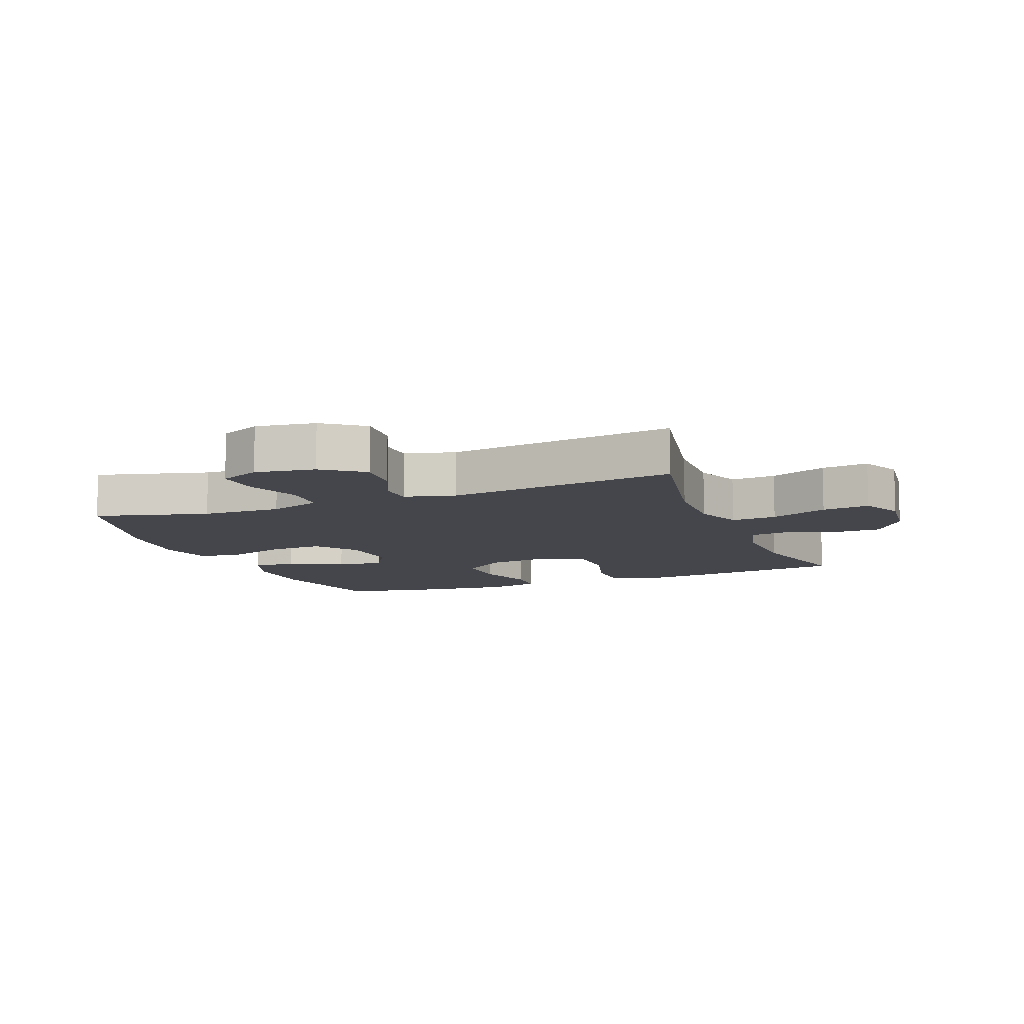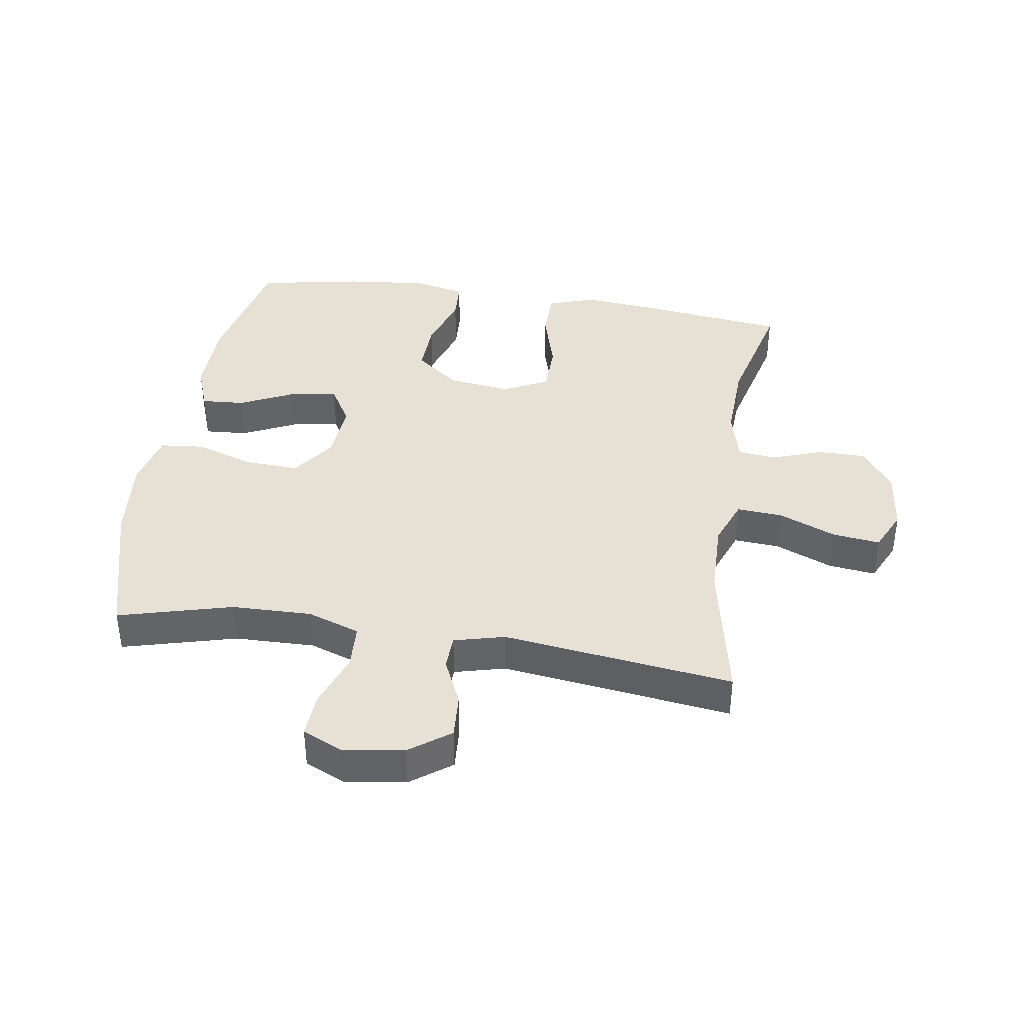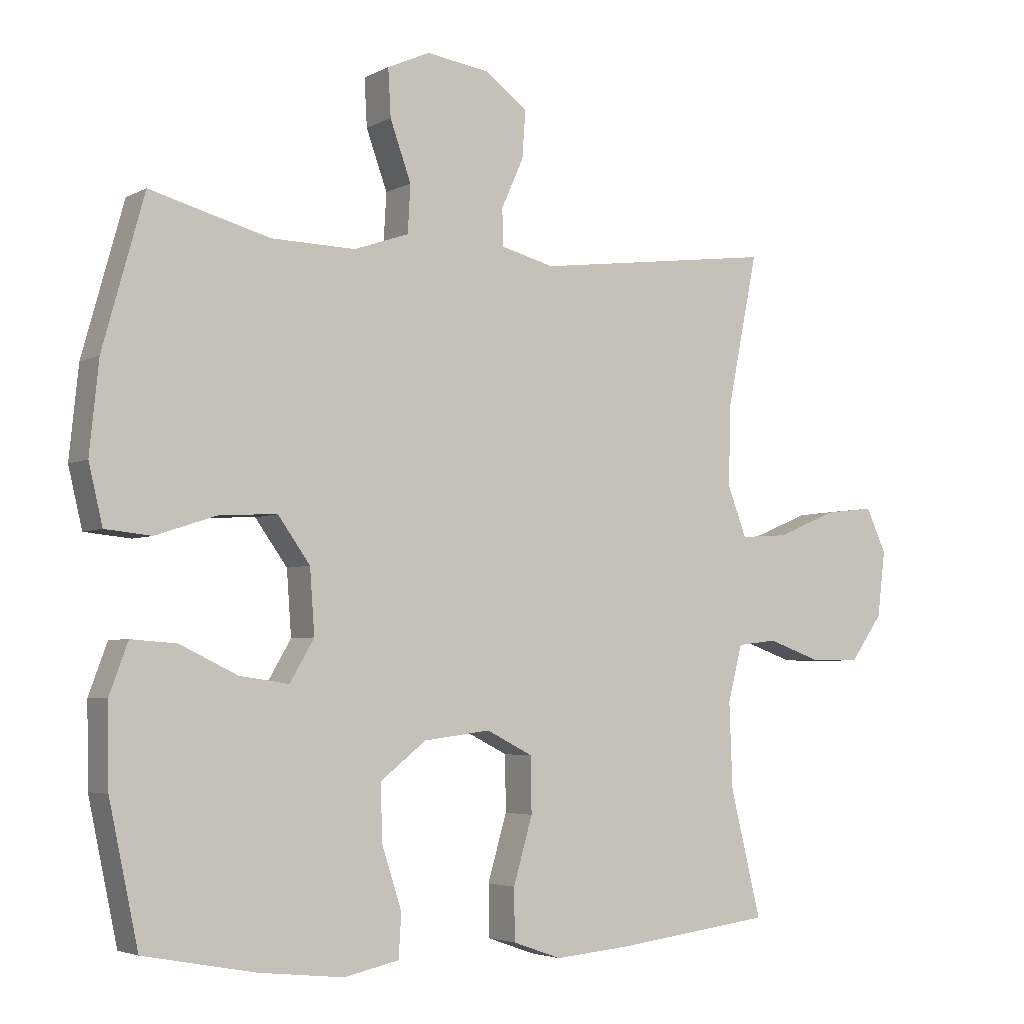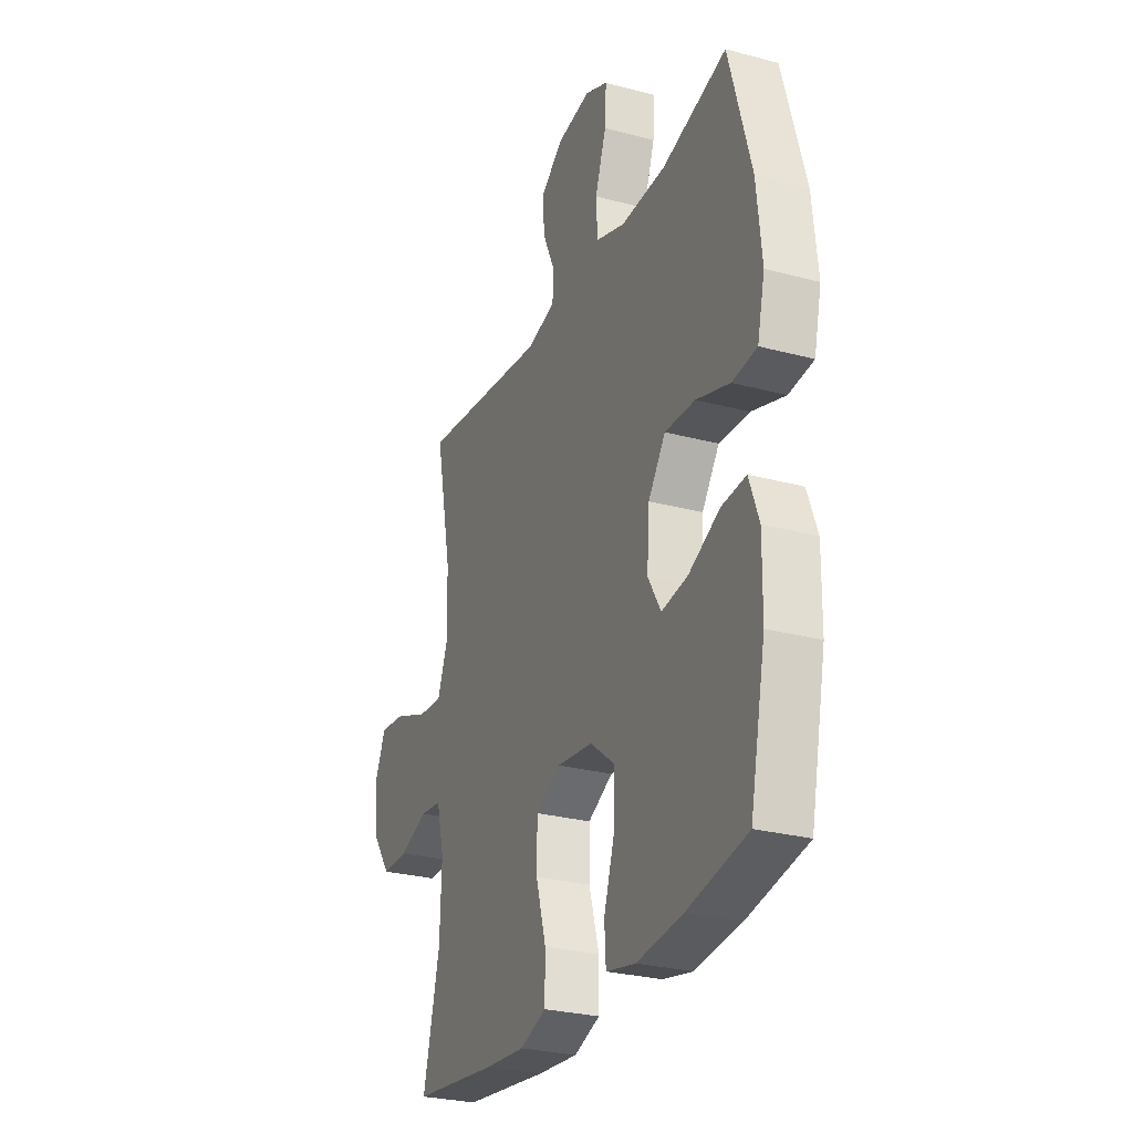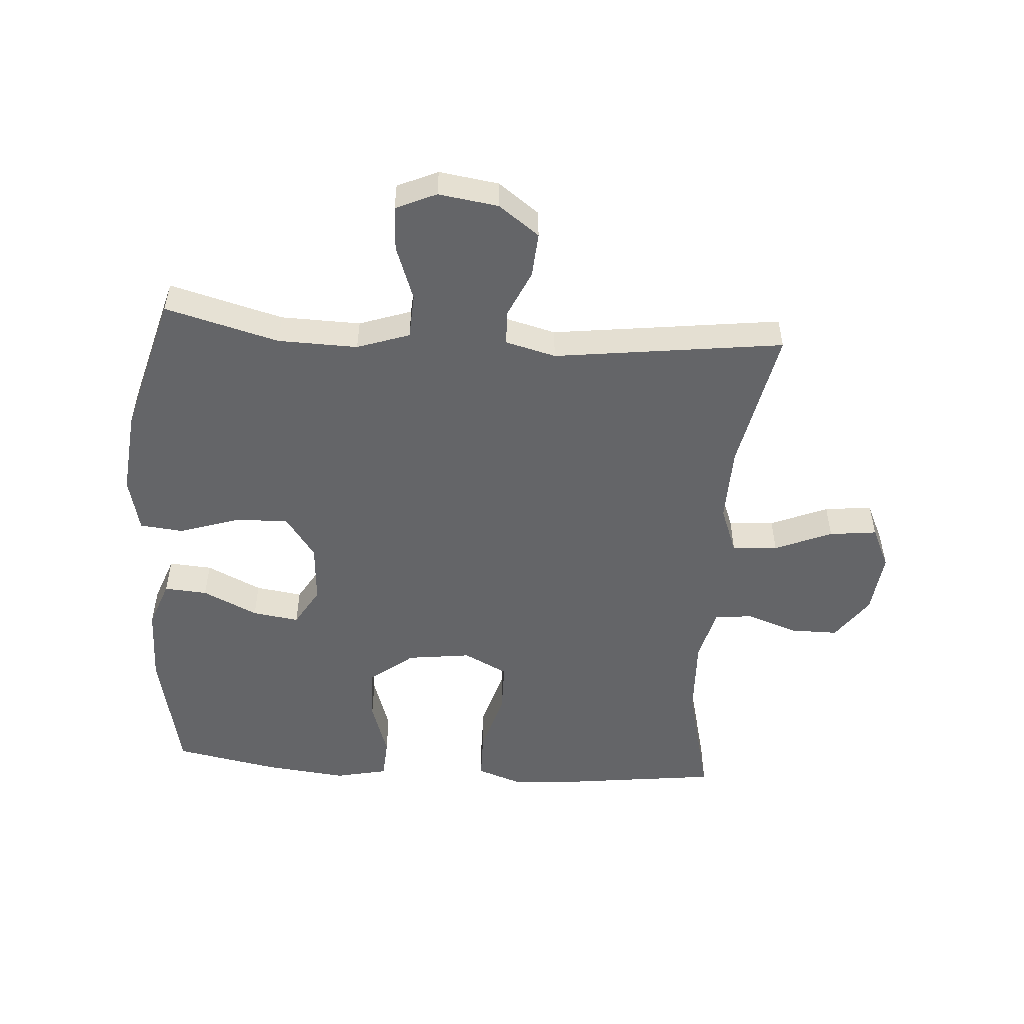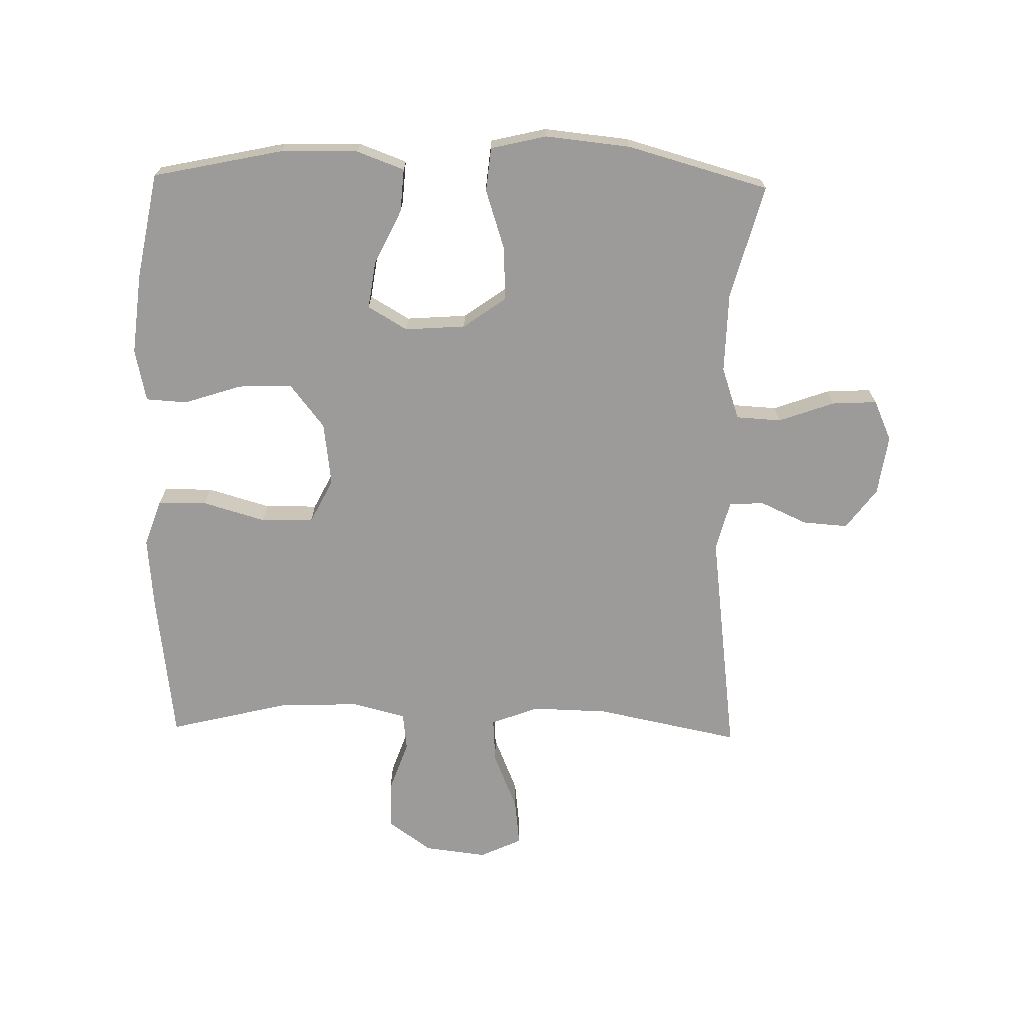
<metadata>
{"format":"obj","ext":"obj","renderer":"f3d","projection":"perspective","resolution":1024,"background":"white","views":[{"elev":-10.0,"azim":21.5,"up":"+Y"},{"elev":39.3,"azim":8.9,"up":"+Y"},{"elev":-4.0,"azim":-31.7,"up":"+Z"},{"elev":-27.8,"azim":-112.2,"up":"+Z"},{"elev":-51.6,"azim":-4.0,"up":"+Y"},{"elev":-69.7,"azim":-91.2,"up":"+Y"}]}
</metadata>
<code>
v -0.5 0.07 0.5
v -0.318 0.07 0.451
v -0.19 0.07 0.448
v -0.106 0.07 0.477
v -0.102 0.07 0.549
v -0.134 0.07 0.638
v -0.138 0.07 0.71
v -0.073 0.07 0.739
v 0.023 0.07 0.725
v 0.088 0.07 0.677
v 0.083 0.07 0.605
v 0.049 0.07 0.53
v 0.051 0.07 0.474
v 0.132 0.07 0.453
v 0.5 0.07 0.5
v 0.453 0.07 0.269
v 0.45 0.07 0.147
v 0.479 0.07 0.071
v 0.552 0.07 0.076
v 0.644 0.07 0.114
v 0.72 0.07 0.123
v 0.751 0.07 0.056
v 0.739 0.07 -0.044
v 0.689 0.07 -0.114
v 0.613 0.07 -0.114
v 0.531 0.07 -0.085
v 0.47 0.07 -0.092
v 0.448 0.07 -0.178
v 0.453 0.07 -0.308
v 0.5 0.07 -0.5
v 0.259 0.07 -0.53
v 0.144 0.07 -0.54
v 0.07 0.07 -0.514
v 0.069 0.07 -0.436
v 0.098 0.07 -0.336
v 0.097 0.07 -0.252
v 0.026 0.07 -0.216
v -0.076 0.07 -0.229
v -0.146 0.07 -0.284
v -0.143 0.07 -0.37
v -0.113 0.07 -0.462
v -0.117 0.07 -0.528
v -0.201 0.07 -0.546
v -0.331 0.07 -0.532
v -0.5 0.07 -0.5
v -0.544 0.07 -0.292
v -0.546 0.07 -0.169
v -0.518 0.07 -0.093
v -0.449 0.07 -0.098
v -0.361 0.07 -0.14
v -0.286 0.07 -0.151
v -0.249 0.07 -0.088
v -0.256 0.07 0.009
v -0.305 0.07 0.077
v -0.391 0.07 0.073
v -0.486 0.07 0.042
v -0.556 0.07 0.049
v -0.577 0.07 0.138
v -0.563 0.07 0.274
v -0.5 0 0.5
v -0.318 0 0.451
v -0.19 0 0.448
v -0.106 0 0.477
v -0.102 0 0.549
v -0.134 0 0.638
v -0.138 0 0.71
v -0.073 0 0.739
v 0.023 0 0.725
v 0.088 0 0.677
v 0.083 0 0.605
v 0.049 0 0.53
v 0.051 0 0.474
v 0.132 0 0.453
v 0.5 0 0.5
v 0.453 0 0.269
v 0.45 0 0.147
v 0.479 0 0.071
v 0.552 0 0.076
v 0.644 0 0.114
v 0.72 0 0.123
v 0.751 0 0.056
v 0.739 0 -0.044
v 0.689 0 -0.114
v 0.613 0 -0.114
v 0.531 0 -0.085
v 0.47 0 -0.092
v 0.448 0 -0.178
v 0.453 0 -0.308
v 0.5 0 -0.5
v 0.259 0 -0.53
v 0.144 0 -0.54
v 0.07 0 -0.514
v 0.069 0 -0.436
v 0.098 0 -0.336
v 0.097 0 -0.252
v 0.026 0 -0.216
v -0.076 0 -0.229
v -0.146 0 -0.284
v -0.143 0 -0.37
v -0.113 0 -0.462
v -0.117 0 -0.528
v -0.201 0 -0.546
v -0.331 0 -0.532
v -0.5 0 -0.5
v -0.544 0 -0.292
v -0.546 0 -0.169
v -0.518 0 -0.093
v -0.449 0 -0.098
v -0.361 0 -0.14
v -0.286 0 -0.151
v -0.249 0 -0.088
v -0.256 0 0.009
v -0.305 0 0.077
v -0.391 0 0.073
v -0.486 0 0.042
v -0.556 0 0.049
v -0.577 0 0.138
v -0.563 0 0.274
f 59 1 2
f 58 59 2
f 57 58 2
f 56 57 2
f 55 56 2
f 54 55 2 3
f 53 54 3 4
f 52 53 4
f 48 49 50
f 47 48 50
f 46 47 50
f 45 46 50
f 44 45 50
f 43 44 50
f 42 43 50
f 41 42 50
f 40 41 50
f 39 40 50 51
f 38 39 51 52
f 33 34 35
f 32 33 35
f 31 32 35
f 30 31 35
f 29 30 35
f 28 29 35 36
f 27 28 36 37
f 24 25 26
f 23 24 26
f 22 23 26
f 21 22 26
f 20 21 26
f 19 20 26
f 18 19 26 27
f 38 52 4
f 37 38 4
f 27 37 4
f 18 27 4
f 17 18 4
f 10 11 12
f 9 10 12
f 8 9 12
f 7 8 12
f 6 7 12
f 5 6 12
f 5 12 13
f 4 5 13
f 17 4 13
f 16 17 13
f 14 15 16
f 13 14 16
f 61 60 118
f 61 118 117
f 61 117 116
f 61 116 115
f 61 115 114
f 62 61 114 113
f 63 62 113 112
f 63 112 111
f 109 108 107
f 109 107 106
f 109 106 105
f 109 105 104
f 109 104 103
f 109 103 102
f 109 102 101
f 109 101 100
f 109 100 99
f 110 109 99 98
f 111 110 98 97
f 94 93 92
f 94 92 91
f 94 91 90
f 94 90 89
f 94 89 88
f 95 94 88 87
f 96 95 87 86
f 85 84 83
f 85 83 82
f 85 82 81
f 85 81 80
f 85 80 79
f 85 79 78
f 86 85 78 77
f 63 111 97
f 63 97 96
f 63 96 86
f 63 86 77
f 63 77 76
f 71 70 69
f 71 69 68
f 71 68 67
f 71 67 66
f 71 66 65
f 71 65 64
f 72 71 64
f 72 64 63
f 72 63 76
f 72 76 75
f 75 74 73
f 75 73 72
f 1 60 61 2
f 2 61 62 3
f 3 62 63 4
f 4 63 64 5
f 5 64 65 6
f 6 65 66 7
f 7 66 67 8
f 8 67 68 9
f 9 68 69 10
f 10 69 70 11
f 11 70 71 12
f 12 71 72 13
f 13 72 73 14
f 14 73 74 15
f 15 74 75 16
f 16 75 76 17
f 17 76 77 18
f 18 77 78 19
f 19 78 79 20
f 20 79 80 21
f 21 80 81 22
f 22 81 82 23
f 23 82 83 24
f 24 83 84 25
f 25 84 85 26
f 26 85 86 27
f 27 86 87 28
f 28 87 88 29
f 29 88 89 30
f 30 89 90 31
f 31 90 91 32
f 32 91 92 33
f 33 92 93 34
f 34 93 94 35
f 35 94 95 36
f 36 95 96 37
f 37 96 97 38
f 38 97 98 39
f 39 98 99 40
f 40 99 100 41
f 41 100 101 42
f 42 101 102 43
f 43 102 103 44
f 44 103 104 45
f 45 104 105 46
f 46 105 106 47
f 47 106 107 48
f 48 107 108 49
f 49 108 109 50
f 50 109 110 51
f 51 110 111 52
f 52 111 112 53
f 53 112 113 54
f 54 113 114 55
f 55 114 115 56
f 56 115 116 57
f 57 116 117 58
f 58 117 118 59
f 59 118 60 1

</code>
